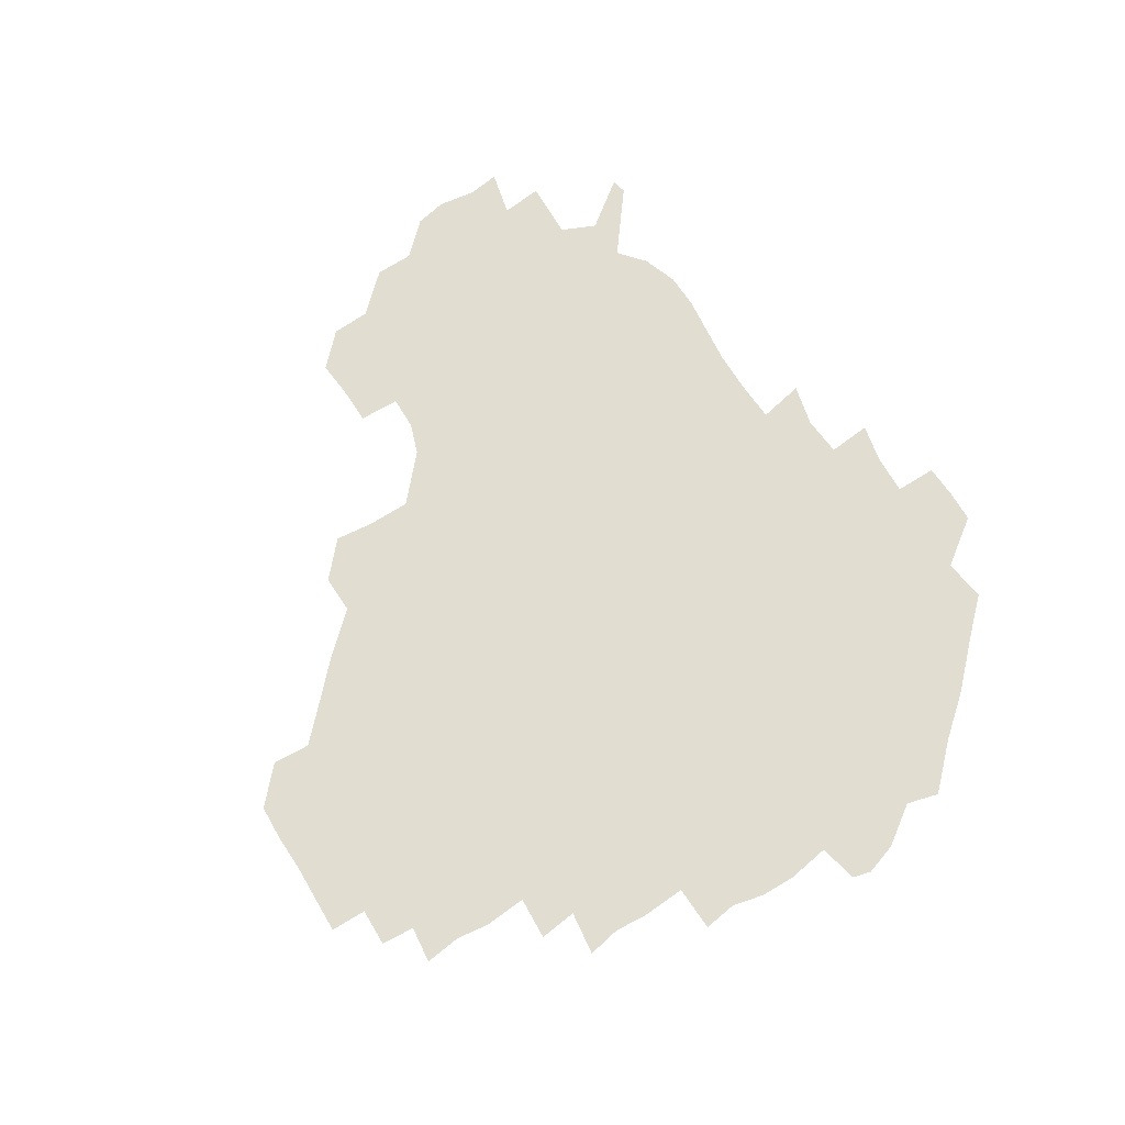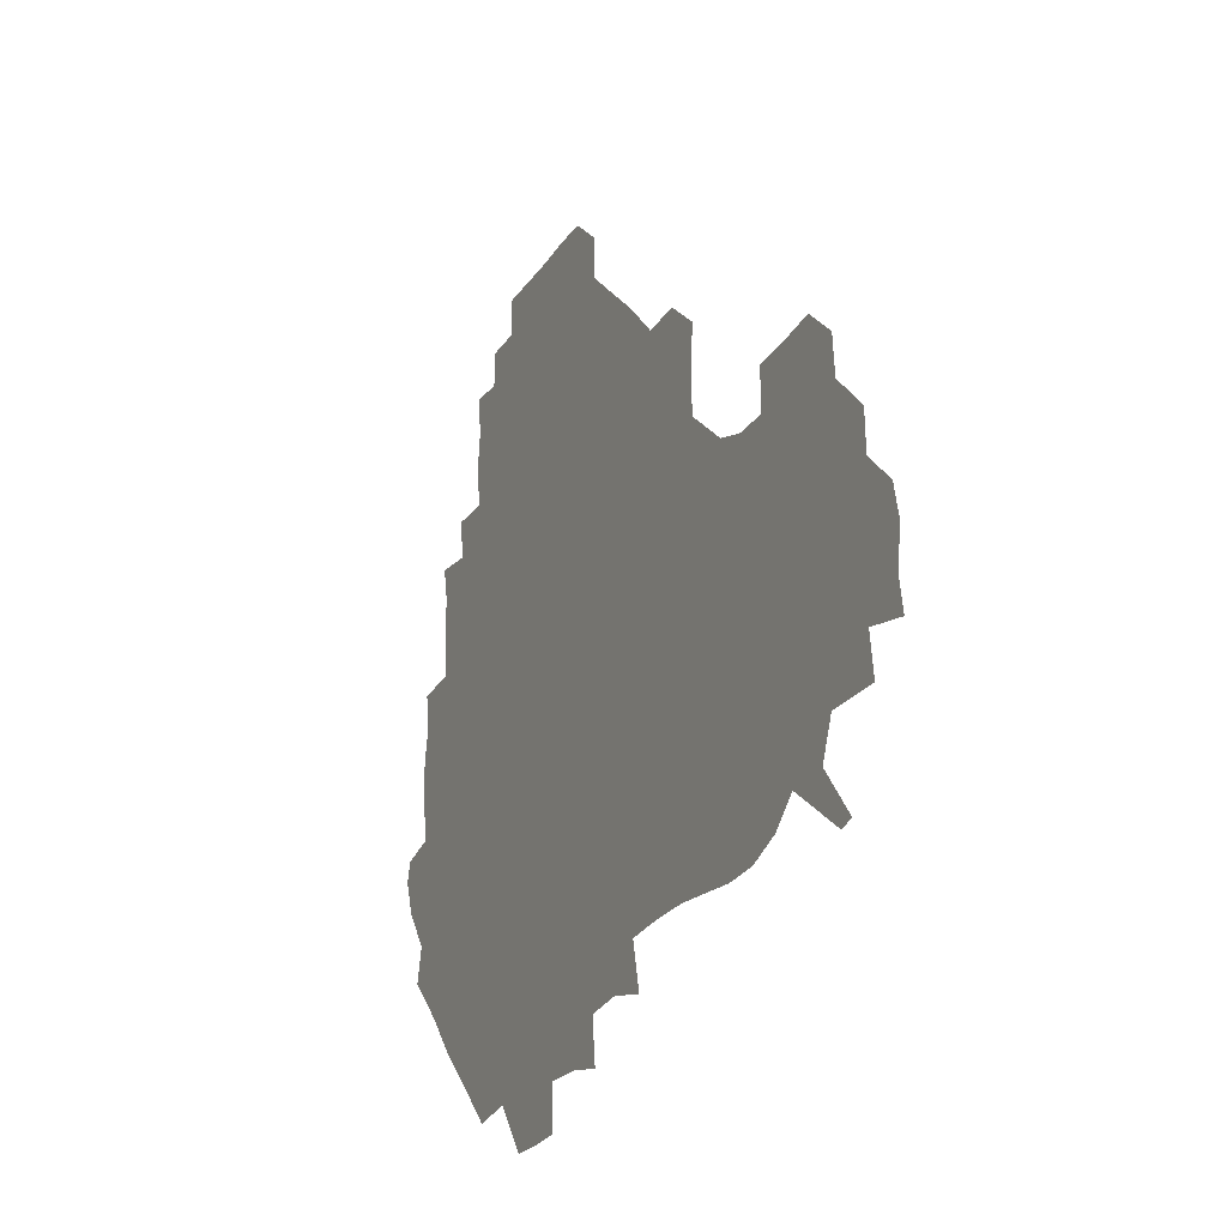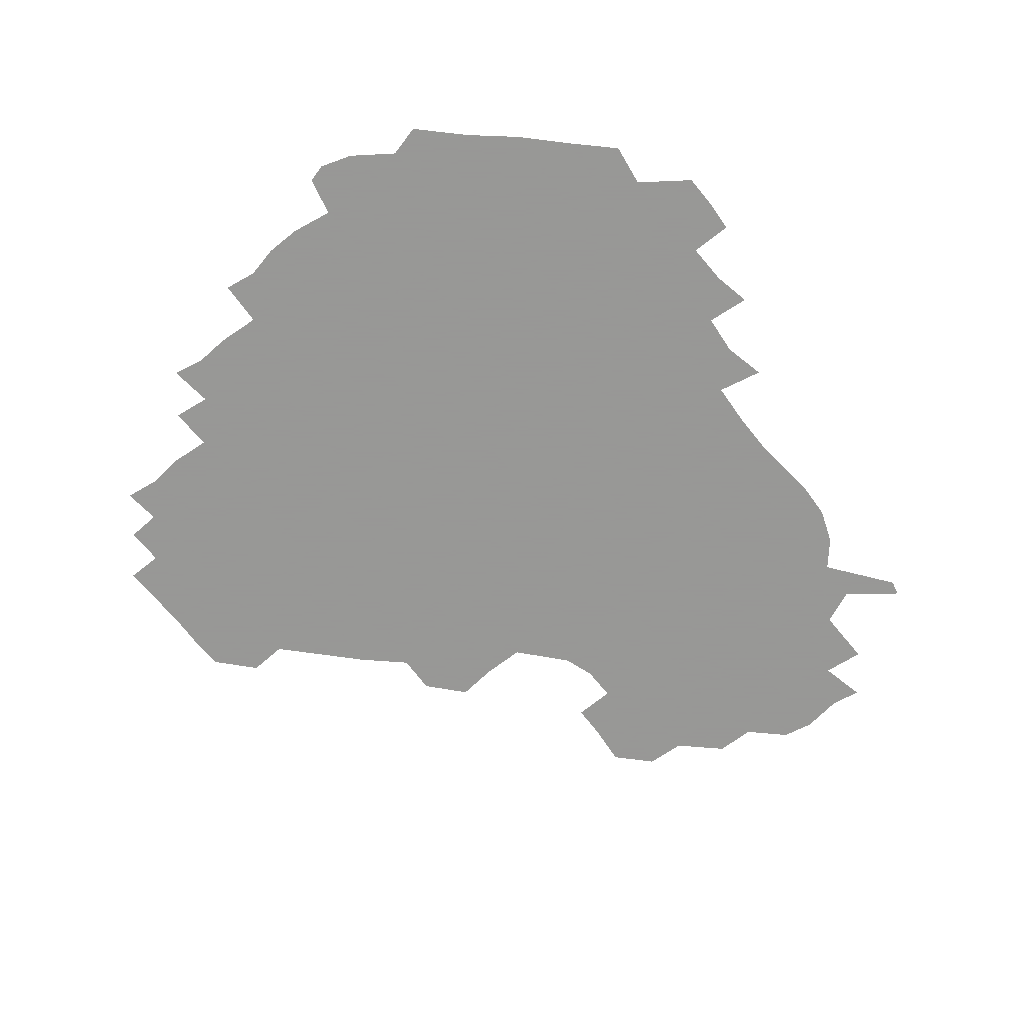
<metadata>
{"format":"obj","ext":"obj","renderer":"f3d","projection":"perspective","resolution":1024,"background":"white","views":[{"elev":68.7,"azim":-120.8,"up":"+Z"},{"elev":-23.2,"azim":65.0,"up":"+Y"},{"elev":-68.4,"azim":-50.8,"up":"+Z"}]}
</metadata>
<code>
v 240.4 185.6 0
v 235.8 199 0
v 237.7 206.8 0
v 249.1 155.5 0
v 252.5 169.1 0
v 253.5 182.4 0
v 255 196.2 0
v 253.9 210.7 0
v 250.6 228.4 0
v 250.6 243.3 0
v 253.4 256.7 0
v 251 270.5 0
v 266.8 138.3 0
v 271.4 153.1 0
v 272.8 167.3 0
v 273.8 181.5 0
v 270.8 196.3 0
v 271 210.5 0
v 271.4 225.7 0
v 273.1 240.9 0
v 271.8 256.1 0
v 270.2 271.7 0
v 268.6 289.6 0
v 269.3 303.8 0
v 266.4 317.7 0
v 282.2 120.8 0
v 286.2 137.1 0
v 289.6 152.5 0
v 290.1 166.8 0
v 288.1 181.3 0
v 287.3 196 0
v 287.7 210.6 0
v 286.3 225.7 0
v 287.7 240.2 0
v 288.4 254.9 0
v 287.4 270 0
v 286.1 286 0
v 285.7 301.2 0
v 284.9 315.7 0
v 282.6 331.6 0
v 299.1 104.7 0
v 301.5 121.9 0
v 303.2 137.6 0
v 304.2 152.3 0
v 304.4 166.6 0
v 303.6 181 0
v 303.3 195.7 0
v 302.5 210.6 0
v 302.7 225.4 0
v 302 240.2 0
v 303.6 254.4 0
v 302.9 269.4 0
v 301.9 285.1 0
v 300.1 301.4 0
v 301 315.7 0
v 300.7 331 0
v 298.9 348.8 0
v 300.5 362.6 0
v 298.2 377.7 0
v 314.9 88.83 0
v 316.2 106.2 0
v 317.2 122.3 0
v 317.6 137.3 0
v 318.4 152.3 0
v 318.6 166.6 0
v 318.2 181 0
v 317.7 195.7 0
v 317.9 210.4 0
v 318.3 225 0
v 318.3 239.7 0
v 317.5 254.8 0
v 316.9 270.2 0
v 316.7 285.2 0
v 316.2 300.5 0
v 314.8 316.6 0
v 316.5 330.7 0
v 316.6 345.9 0
v 316.1 360.9 0
v 313.7 376.2 0
v 314.4 390.3 0
v 332.9 91.55 0
v 332.3 107.6 0
v 332.3 122.7 0
v 332.5 137.7 0
v 332.6 152.2 0
v 332.8 166.7 0
v 332.8 181.1 0
v 332.8 195.6 0
v 332.3 210.4 0
v 332.5 225.1 0
v 332.9 239.5 0
v 331.7 255 0
v 333 268.9 0
v 331.8 284.9 0
v 330.9 300.9 0
v 331.3 315.7 0
v 331.5 330.5 0
v 331.2 345.9 0
v 331.2 360.8 0
v 330.8 375.7 0
v 330.4 390.3 0
v 330.2 405.4 0
v 347.7 71.84 0
v 346.7 91.6 0
v 346.6 107.9 0
v 347.1 123.9 0
v 347.1 138.2 0
v 346.9 152.3 0
v 347 166.8 0
v 347 181.2 0
v 347.3 195.7 0
v 347.1 210.3 0
v 347.4 224.9 0
v 347.2 239.8 0
v 347.7 254 0
v 347.2 269.3 0
v 346.3 285.8 0
v 346.4 300.4 0
v 346.2 315.7 0
v 346.4 330.4 0
v 346.2 345.7 0
v 346 360.9 0
v 346.7 375.2 0
v 345.2 391.1 0
v 345.7 405.3 0
v 361.2 71.75 0
v 360.7 92.67 0
v 361 108.2 0
v 361.2 124.3 0
v 361.2 138 0
v 361.2 152.2 0
v 361.2 166.6 0
v 361.2 181.2 0
v 361.4 195.9 0
v 361.6 210.5 0
v 361.6 225.3 0
v 361.7 239.9 0
v 361.9 254.4 0
v 362.3 268.3 0
v 360.8 286 0
v 360.7 302.1 0
v 361.1 315.9 0
v 361 331.2 0
v 361.3 345.7 0
v 361.1 360.7 0
v 361.5 375.3 0
v 361.1 390.5 0
v 361.1 405.2 0
v 375.4 72.69 0
v 375 90.32 0
v 375.3 108.3 0
v 374.9 124.9 0
v 375.4 138.1 0
v 375.6 152.2 0
v 375.7 166.7 0
v 375.8 181.2 0
v 375.9 195.9 0
v 376.1 210.7 0
v 376.1 225.5 0
v 376.2 240 0
v 376.9 253.8 0
v 376.6 268.7 0
v 376.2 284.3 0
v 375.3 302 0
v 375.8 316.6 0
v 375.8 331.4 0
v 376.1 345.6 0
v 376.1 360.4 0
v 376.1 375.5 0
v 376.1 390.8 0
v 376 406 0
v 392.3 89.97 0
v 390.2 108.4 0
v 390.4 122.8 0
v 389.7 138.2 0
v 389.7 152.7 0
v 390.2 166.8 0
v 390.2 181.5 0
v 390.3 196 0
v 390.7 210.9 0
v 390.7 225.7 0
v 390.9 239.9 0
v 391.1 254.3 0
v 391 269.5 0
v 390.8 285.1 0
v 390.6 300.8 0
v 390.3 317.4 0
v 390.7 331.6 0
v 391 346.1 0
v 391 360.8 0
v 391.1 376.2 0
v 391.1 390.9 0
v 391.1 405.7 0
v 408.5 86.81 0
v 406.4 105.1 0
v 405.1 122.5 0
v 404.6 137.7 0
v 404.6 152.3 0
v 404.2 167.5 0
v 404.1 182 0
v 404.6 196.4 0
v 404.3 211 0
v 405.1 225.6 0
v 405.2 240.1 0
v 405.3 254.1 0
v 405.6 268.8 0
v 405.7 283.9 0
v 405.7 299.8 0
v 405.9 315.3 0
v 405.9 330.6 0
v 405.9 346.1 0
v 406.2 362.1 0
v 405.8 376.3 0
v 406.5 392.2 0
v 423.3 106.8 0
v 421.1 122.3 0
v 420.2 137 0
v 418.7 152.9 0
v 419.2 167.1 0
v 419.6 181.6 0
v 419.7 196.2 0
v 419.4 211.1 0
v 419.5 225.7 0
v 420.1 240.3 0
v 419.5 254.5 0
v 419.8 268.7 0
v 420.3 284.3 0
v 420.3 298.7 0
v 420.7 316.1 0
v 421 331.2 0
v 421.1 346.7 0
v 421 362.2 0
v 441.3 102.9 0
v 436.9 122.1 0
v 434.3 138 0
v 433.8 152.6 0
v 433.5 167.2 0
v 433.8 181.7 0
v 434.4 196.3 0
v 434.5 210.9 0
v 433.7 225.9 0
v 434.1 240.4 0
v 434.1 254.8 0
v 434.3 269.2 0
v 434.9 284.4 0
v 435.2 299.5 0
v 435.5 314.5 0
v 436.1 331 0
v 436.6 348 0
v 454.7 123.4 0
v 451.6 137.4 0
v 450.5 151.8 0
v 448.8 167.2 0
v 449.2 181.4 0
v 450.6 195.8 0
v 448.1 211.8 0
v 448.2 226 0
v 448.4 240.5 0
v 448.7 254.9 0
v 449 269.5 0
v 449.3 284.1 0
v 449.8 299.2 0
v 450.9 315.5 0
v 452 331.6 0
v 471.3 123.6 0
v 467.8 137.3 0
v 465.7 152.1 0
v 466.2 166.1 0
v 465 181.3 0
v 465.9 195.6 0
v 464.3 211.3 0
v 463.4 226.1 0
v 463.7 240.6 0
v 463.6 255.2 0
v 463 269.3 0
v 464.2 284.1 0
v 465.5 300.2 0
v 465.7 315.6 0
v 468.4 332.4 0
v 487.5 122.2 0
v 481.7 138.3 0
v 482.2 151.6 0
v 480.7 166.5 0
v 481.5 180.8 0
v 480.5 195.9 0
v 479.8 210.9 0
v 477.8 226.2 0
v 478 240.5 0
v 479.4 255.1 0
v 480.4 270 0
v 482.7 284.9 0
v 482.2 302.8 0
v 483.6 319.2 0
v 503.2 120.8 0
v 496.8 138 0
v 497.1 151.3 0
v 495.4 166.7 0
v 496 180.8 0
v 494.4 196.5 0
v 493.8 211.2 0
v 492.9 225.8 0
v 494.4 240.2 0
v 496.1 254.3 0
v 502.2 268.1 0
v 518.2 121.6 0
v 512 138.4 0
v 510.3 152.8 0
v 509.8 167.2 0
v 508.8 182.2 0
v 508.2 197 0
v 507.3 211.5 0
v 505.7 225.7 0
v 507.4 238.9 0
v 509.4 252.1 0
v 515.4 263.8 0
v 532.7 127.2 0
v 528.5 139.4 0
v 524.9 153.6 0
v 524.1 167.5 0
v 523.3 181.9 0
v 523.6 196.5 0
v 521.9 211.5 0
v 521.6 225.2 0
v 520.4 238.5 0
v 521.6 250.1 0
v 529.6 263.9 0
v 529.7 281 0
v 543.5 136.8 0
v 543 143 0
v 540.2 154.4 0
v 538.7 167.8 0
v 536.3 182.4 0
v 536.6 196.3 0
v 538.3 210.2 0
v 536.6 224.3 0
v 537.9 238.2 0
v 539.3 251.9 0
v 541 266.3 0
v 543.7 281.4 0
v 570.7 116.5 0
v 550.8 141.6 0
v 555.2 152.5 0
v 554.4 167.5 0
v 554.3 181.2 0
v 556.1 195.5 0
v 556 210.2 0
v 555.4 225.2 0
v 558 239.8 0
v 554.8 253.9 0
v 556.6 267.8 0
v 560.9 283.3 0
v 577.1 118 0
v 561.4 138 0
v 567.4 152.7 0
v 570.5 167.5 0
v 569.6 181.2 0
v 569.8 195.2 0
v 570.4 210.2 0
v 572 224.9 0
v 573.8 238.9 0
v 576.1 254 0
v 574.8 270.3 0
v 592 152.5 0
v 589.7 169.7 0
v 586.3 182.2 0
v 582.9 195.7 0
v 587.7 207.9 0
v 592.2 221.7 0
v 591.7 237.9 0
v 608.9 165.7 0
v 606.8 178.7 0
v 608.7 194.8 0
v 605.8 207.9 0
f 5 6 1
f 1 6 2
f 6 7 2
f 2 7 3
f 7 8 3
f 13 14 4
f 4 14 5
f 14 15 5
f 5 15 6
f 15 16 6
f 6 16 7
f 16 17 7
f 7 17 8
f 17 18 8
f 8 18 9
f 18 19 9
f 9 19 10
f 19 20 10
f 10 20 11
f 20 21 11
f 11 21 12
f 21 22 12
f 26 27 13
f 13 27 14
f 27 28 14
f 14 28 15
f 28 29 15
f 15 29 16
f 29 30 16
f 16 30 17
f 30 31 17
f 17 31 18
f 31 32 18
f 18 32 19
f 32 33 19
f 19 33 20
f 33 34 20
f 20 34 21
f 34 35 21
f 21 35 22
f 35 36 22
f 22 36 23
f 36 37 23
f 23 37 24
f 37 38 24
f 24 38 25
f 38 39 25
f 41 42 26
f 26 42 27
f 42 43 27
f 27 43 28
f 43 44 28
f 28 44 29
f 44 45 29
f 29 45 30
f 45 46 30
f 30 46 31
f 46 47 31
f 31 47 32
f 47 48 32
f 32 48 33
f 48 49 33
f 33 49 34
f 49 50 34
f 34 50 35
f 50 51 35
f 35 51 36
f 51 52 36
f 36 52 37
f 52 53 37
f 37 53 38
f 53 54 38
f 38 54 39
f 54 55 39
f 39 55 40
f 55 56 40
f 60 61 41
f 41 61 42
f 61 62 42
f 42 62 43
f 62 63 43
f 43 63 44
f 63 64 44
f 44 64 45
f 64 65 45
f 45 65 46
f 65 66 46
f 46 66 47
f 66 67 47
f 47 67 48
f 67 68 48
f 48 68 49
f 68 69 49
f 49 69 50
f 69 70 50
f 50 70 51
f 70 71 51
f 51 71 52
f 71 72 52
f 52 72 53
f 72 73 53
f 53 73 54
f 73 74 54
f 54 74 55
f 74 75 55
f 55 75 56
f 75 76 56
f 56 76 57
f 76 77 57
f 57 77 58
f 77 78 58
f 58 78 59
f 78 79 59
f 60 81 61
f 81 82 61
f 61 82 62
f 82 83 62
f 62 83 63
f 83 84 63
f 63 84 64
f 84 85 64
f 64 85 65
f 85 86 65
f 65 86 66
f 86 87 66
f 66 87 67
f 87 88 67
f 67 88 68
f 88 89 68
f 68 89 69
f 89 90 69
f 69 90 70
f 90 91 70
f 70 91 71
f 91 92 71
f 71 92 72
f 92 93 72
f 72 93 73
f 93 94 73
f 73 94 74
f 94 95 74
f 74 95 75
f 95 96 75
f 75 96 76
f 96 97 76
f 76 97 77
f 97 98 77
f 77 98 78
f 98 99 78
f 78 99 79
f 99 100 79
f 79 100 80
f 100 101 80
f 103 104 81
f 81 104 82
f 104 105 82
f 82 105 83
f 105 106 83
f 83 106 84
f 106 107 84
f 84 107 85
f 107 108 85
f 85 108 86
f 108 109 86
f 86 109 87
f 109 110 87
f 87 110 88
f 110 111 88
f 88 111 89
f 111 112 89
f 89 112 90
f 112 113 90
f 90 113 91
f 113 114 91
f 91 114 92
f 114 115 92
f 92 115 93
f 115 116 93
f 93 116 94
f 116 117 94
f 94 117 95
f 117 118 95
f 95 118 96
f 118 119 96
f 96 119 97
f 119 120 97
f 97 120 98
f 120 121 98
f 98 121 99
f 121 122 99
f 99 122 100
f 122 123 100
f 100 123 101
f 123 124 101
f 101 124 102
f 124 125 102
f 103 126 104
f 126 127 104
f 104 127 105
f 127 128 105
f 105 128 106
f 128 129 106
f 106 129 107
f 129 130 107
f 107 130 108
f 130 131 108
f 108 131 109
f 131 132 109
f 109 132 110
f 132 133 110
f 110 133 111
f 133 134 111
f 111 134 112
f 134 135 112
f 112 135 113
f 135 136 113
f 113 136 114
f 136 137 114
f 114 137 115
f 137 138 115
f 115 138 116
f 138 139 116
f 116 139 117
f 139 140 117
f 117 140 118
f 140 141 118
f 118 141 119
f 141 142 119
f 119 142 120
f 142 143 120
f 120 143 121
f 143 144 121
f 121 144 122
f 144 145 122
f 122 145 123
f 145 146 123
f 123 146 124
f 146 147 124
f 124 147 125
f 147 148 125
f 126 149 127
f 149 150 127
f 127 150 128
f 150 151 128
f 128 151 129
f 151 152 129
f 129 152 130
f 152 153 130
f 130 153 131
f 153 154 131
f 131 154 132
f 154 155 132
f 132 155 133
f 155 156 133
f 133 156 134
f 156 157 134
f 134 157 135
f 157 158 135
f 135 158 136
f 158 159 136
f 136 159 137
f 159 160 137
f 137 160 138
f 160 161 138
f 138 161 139
f 161 162 139
f 139 162 140
f 162 163 140
f 140 163 141
f 163 164 141
f 141 164 142
f 164 165 142
f 142 165 143
f 165 166 143
f 143 166 144
f 166 167 144
f 144 167 145
f 167 168 145
f 145 168 146
f 168 169 146
f 146 169 147
f 169 170 147
f 147 170 148
f 170 171 148
f 150 172 151
f 172 173 151
f 151 173 152
f 173 174 152
f 152 174 153
f 174 175 153
f 153 175 154
f 175 176 154
f 154 176 155
f 176 177 155
f 155 177 156
f 177 178 156
f 156 178 157
f 178 179 157
f 157 179 158
f 179 180 158
f 158 180 159
f 180 181 159
f 159 181 160
f 181 182 160
f 160 182 161
f 182 183 161
f 161 183 162
f 183 184 162
f 162 184 163
f 184 185 163
f 163 185 164
f 185 186 164
f 164 186 165
f 186 187 165
f 165 187 166
f 187 188 166
f 166 188 167
f 188 189 167
f 167 189 168
f 189 190 168
f 168 190 169
f 190 191 169
f 169 191 170
f 191 192 170
f 170 192 171
f 192 193 171
f 172 194 173
f 194 195 173
f 173 195 174
f 195 196 174
f 174 196 175
f 196 197 175
f 175 197 176
f 197 198 176
f 176 198 177
f 198 199 177
f 177 199 178
f 199 200 178
f 178 200 179
f 200 201 179
f 179 201 180
f 201 202 180
f 180 202 181
f 202 203 181
f 181 203 182
f 203 204 182
f 182 204 183
f 204 205 183
f 183 205 184
f 205 206 184
f 184 206 185
f 206 207 185
f 185 207 186
f 207 208 186
f 186 208 187
f 208 209 187
f 187 209 188
f 209 210 188
f 188 210 189
f 210 211 189
f 189 211 190
f 211 212 190
f 190 212 191
f 212 213 191
f 191 213 192
f 213 214 192
f 192 214 193
f 195 215 196
f 215 216 196
f 196 216 197
f 216 217 197
f 197 217 198
f 217 218 198
f 198 218 199
f 218 219 199
f 199 219 200
f 219 220 200
f 200 220 201
f 220 221 201
f 201 221 202
f 221 222 202
f 202 222 203
f 222 223 203
f 203 223 204
f 223 224 204
f 204 224 205
f 224 225 205
f 205 225 206
f 225 226 206
f 206 226 207
f 226 227 207
f 207 227 208
f 227 228 208
f 208 228 209
f 228 229 209
f 209 229 210
f 229 230 210
f 210 230 211
f 230 231 211
f 211 231 212
f 231 232 212
f 212 232 213
f 215 233 216
f 233 234 216
f 216 234 217
f 234 235 217
f 217 235 218
f 235 236 218
f 218 236 219
f 236 237 219
f 219 237 220
f 237 238 220
f 220 238 221
f 238 239 221
f 221 239 222
f 239 240 222
f 222 240 223
f 240 241 223
f 223 241 224
f 241 242 224
f 224 242 225
f 242 243 225
f 225 243 226
f 243 244 226
f 226 244 227
f 244 245 227
f 227 245 228
f 245 246 228
f 228 246 229
f 246 247 229
f 229 247 230
f 247 248 230
f 230 248 231
f 248 249 231
f 231 249 232
f 234 250 235
f 250 251 235
f 235 251 236
f 251 252 236
f 236 252 237
f 252 253 237
f 237 253 238
f 253 254 238
f 238 254 239
f 254 255 239
f 239 255 240
f 255 256 240
f 240 256 241
f 256 257 241
f 241 257 242
f 257 258 242
f 242 258 243
f 258 259 243
f 243 259 244
f 259 260 244
f 244 260 245
f 260 261 245
f 245 261 246
f 261 262 246
f 246 262 247
f 262 263 247
f 247 263 248
f 263 264 248
f 248 264 249
f 250 265 251
f 265 266 251
f 251 266 252
f 266 267 252
f 252 267 253
f 267 268 253
f 253 268 254
f 268 269 254
f 254 269 255
f 269 270 255
f 255 270 256
f 270 271 256
f 256 271 257
f 271 272 257
f 257 272 258
f 272 273 258
f 258 273 259
f 273 274 259
f 259 274 260
f 274 275 260
f 260 275 261
f 275 276 261
f 261 276 262
f 276 277 262
f 262 277 263
f 277 278 263
f 263 278 264
f 278 279 264
f 265 280 266
f 280 281 266
f 266 281 267
f 281 282 267
f 267 282 268
f 282 283 268
f 268 283 269
f 283 284 269
f 269 284 270
f 284 285 270
f 270 285 271
f 285 286 271
f 271 286 272
f 286 287 272
f 272 287 273
f 287 288 273
f 273 288 274
f 288 289 274
f 274 289 275
f 289 290 275
f 275 290 276
f 290 291 276
f 276 291 277
f 291 292 277
f 277 292 278
f 292 293 278
f 278 293 279
f 280 294 281
f 294 295 281
f 281 295 282
f 295 296 282
f 282 296 283
f 296 297 283
f 283 297 284
f 297 298 284
f 284 298 285
f 298 299 285
f 285 299 286
f 299 300 286
f 286 300 287
f 300 301 287
f 287 301 288
f 301 302 288
f 288 302 289
f 302 303 289
f 289 303 290
f 303 304 290
f 290 304 291
f 294 305 295
f 305 306 295
f 295 306 296
f 306 307 296
f 296 307 297
f 307 308 297
f 297 308 298
f 308 309 298
f 298 309 299
f 309 310 299
f 299 310 300
f 310 311 300
f 300 311 301
f 311 312 301
f 301 312 302
f 312 313 302
f 302 313 303
f 313 314 303
f 303 314 304
f 314 315 304
f 305 316 306
f 316 317 306
f 306 317 307
f 317 318 307
f 307 318 308
f 318 319 308
f 308 319 309
f 319 320 309
f 309 320 310
f 320 321 310
f 310 321 311
f 321 322 311
f 311 322 312
f 322 323 312
f 312 323 313
f 323 324 313
f 313 324 314
f 324 325 314
f 314 325 315
f 325 326 315
f 316 328 317
f 328 329 317
f 317 329 318
f 329 330 318
f 318 330 319
f 330 331 319
f 319 331 320
f 331 332 320
f 320 332 321
f 332 333 321
f 321 333 322
f 333 334 322
f 322 334 323
f 334 335 323
f 323 335 324
f 335 336 324
f 324 336 325
f 336 337 325
f 325 337 326
f 337 338 326
f 326 338 327
f 338 339 327
f 328 340 329
f 340 341 329
f 329 341 330
f 341 342 330
f 330 342 331
f 342 343 331
f 331 343 332
f 343 344 332
f 332 344 333
f 344 345 333
f 333 345 334
f 345 346 334
f 334 346 335
f 346 347 335
f 335 347 336
f 347 348 336
f 336 348 337
f 348 349 337
f 337 349 338
f 349 350 338
f 338 350 339
f 350 351 339
f 340 352 341
f 352 353 341
f 341 353 342
f 353 354 342
f 342 354 343
f 354 355 343
f 343 355 344
f 355 356 344
f 344 356 345
f 356 357 345
f 345 357 346
f 357 358 346
f 346 358 347
f 358 359 347
f 347 359 348
f 359 360 348
f 348 360 349
f 360 361 349
f 349 361 350
f 361 362 350
f 350 362 351
f 354 363 355
f 363 364 355
f 355 364 356
f 364 365 356
f 356 365 357
f 365 366 357
f 357 366 358
f 366 367 358
f 358 367 359
f 367 368 359
f 359 368 360
f 368 369 360
f 360 369 361
f 364 370 365
f 370 371 365
f 365 371 366
f 371 372 366
f 366 372 367
f 372 373 367
f 367 373 368

</code>
